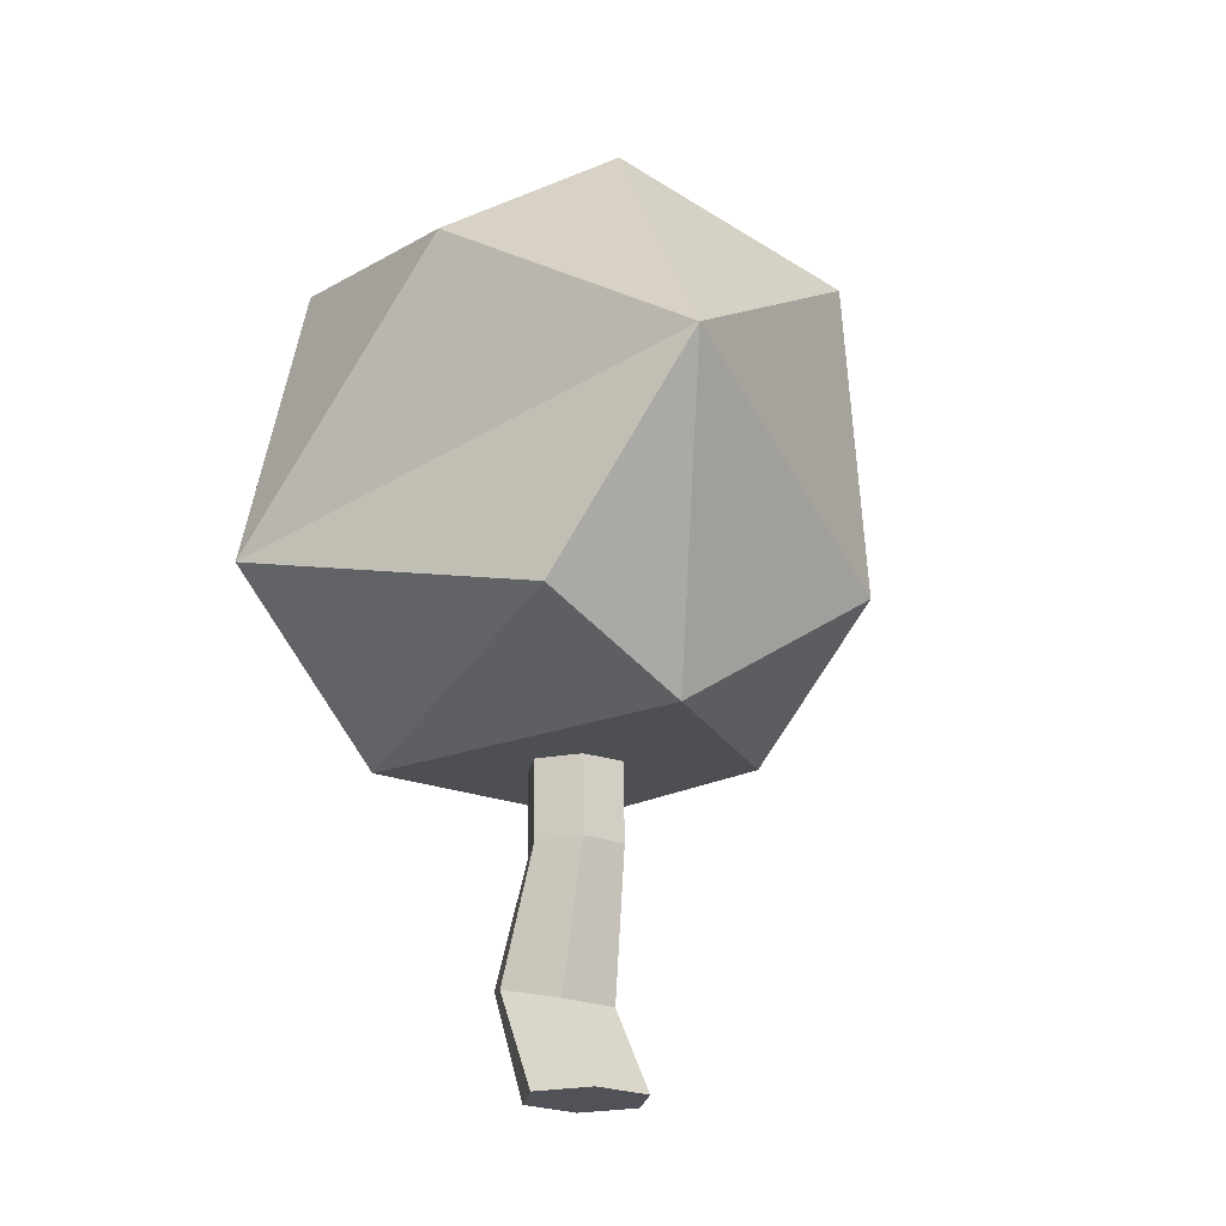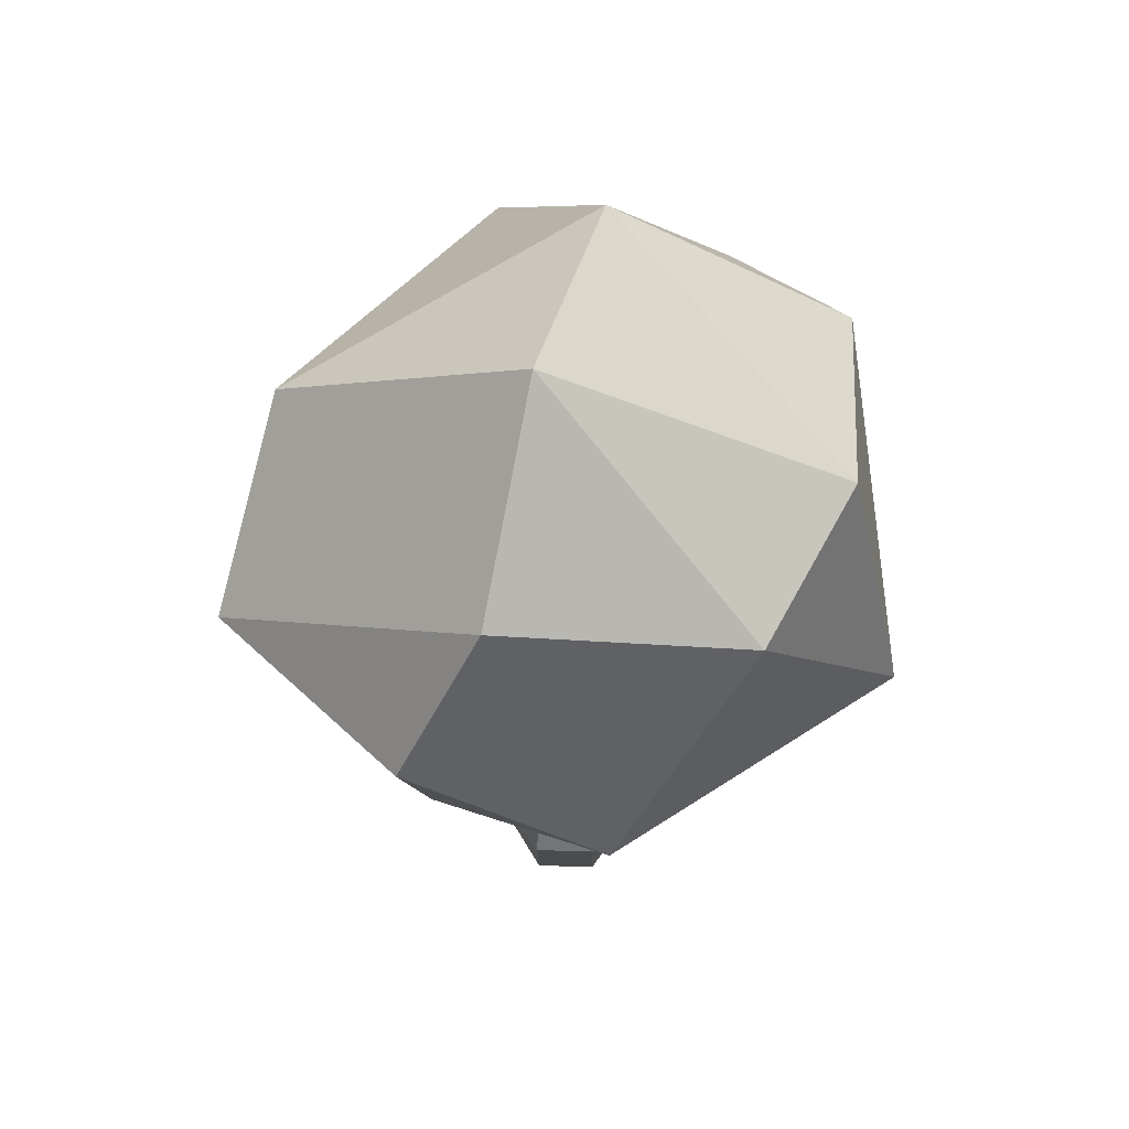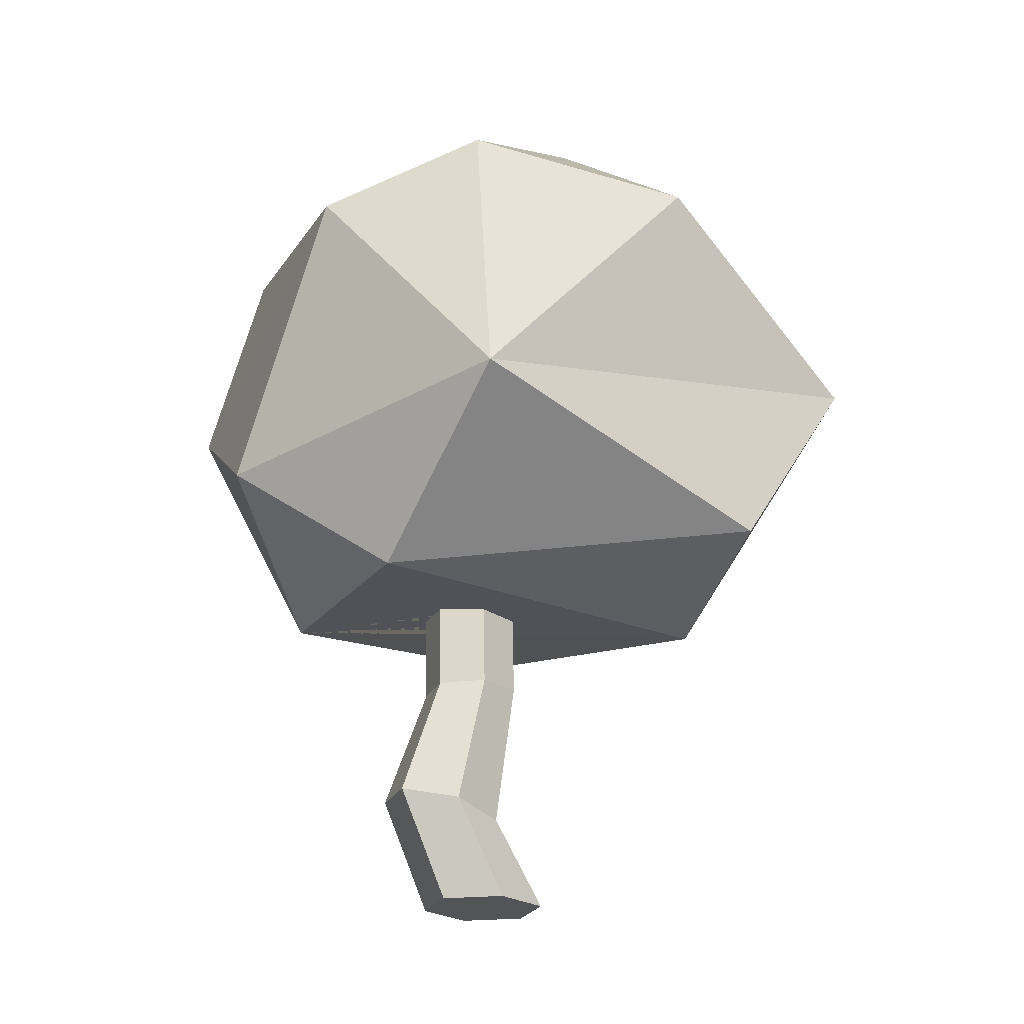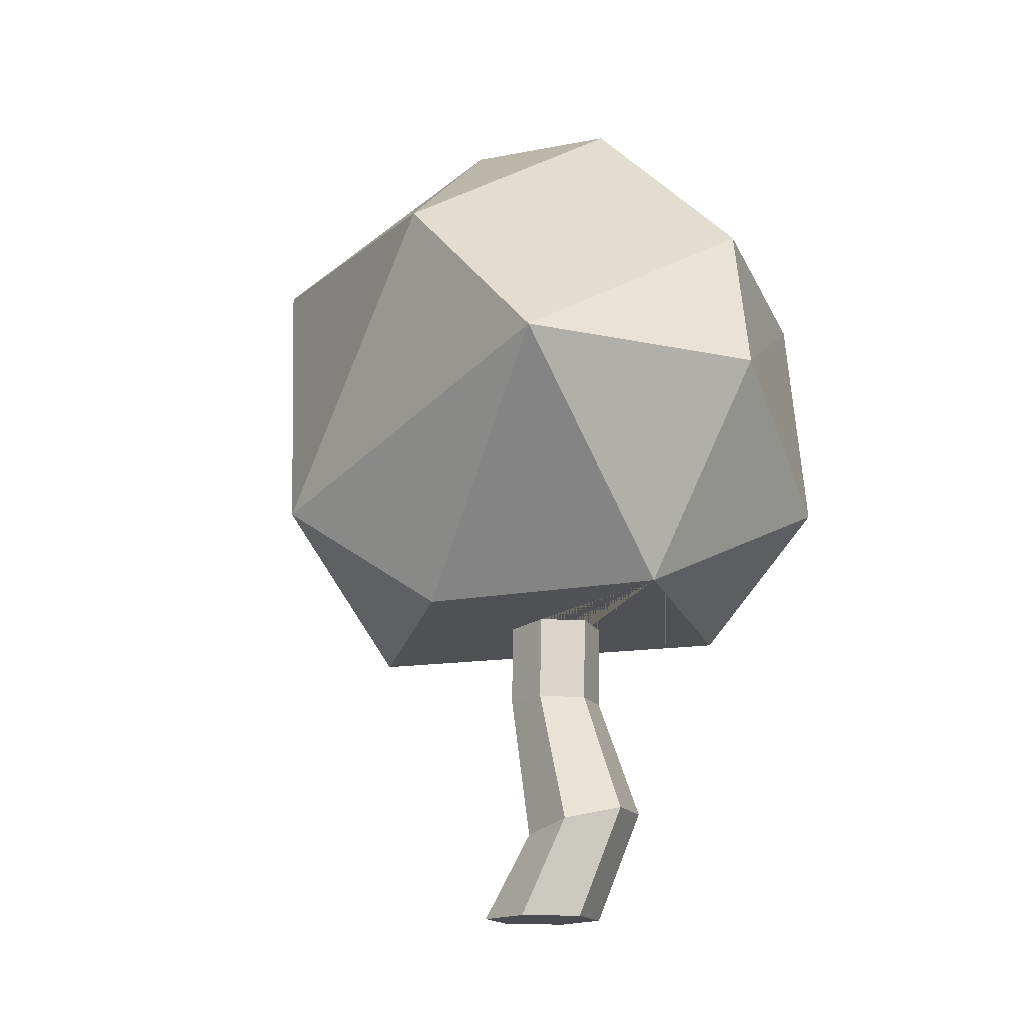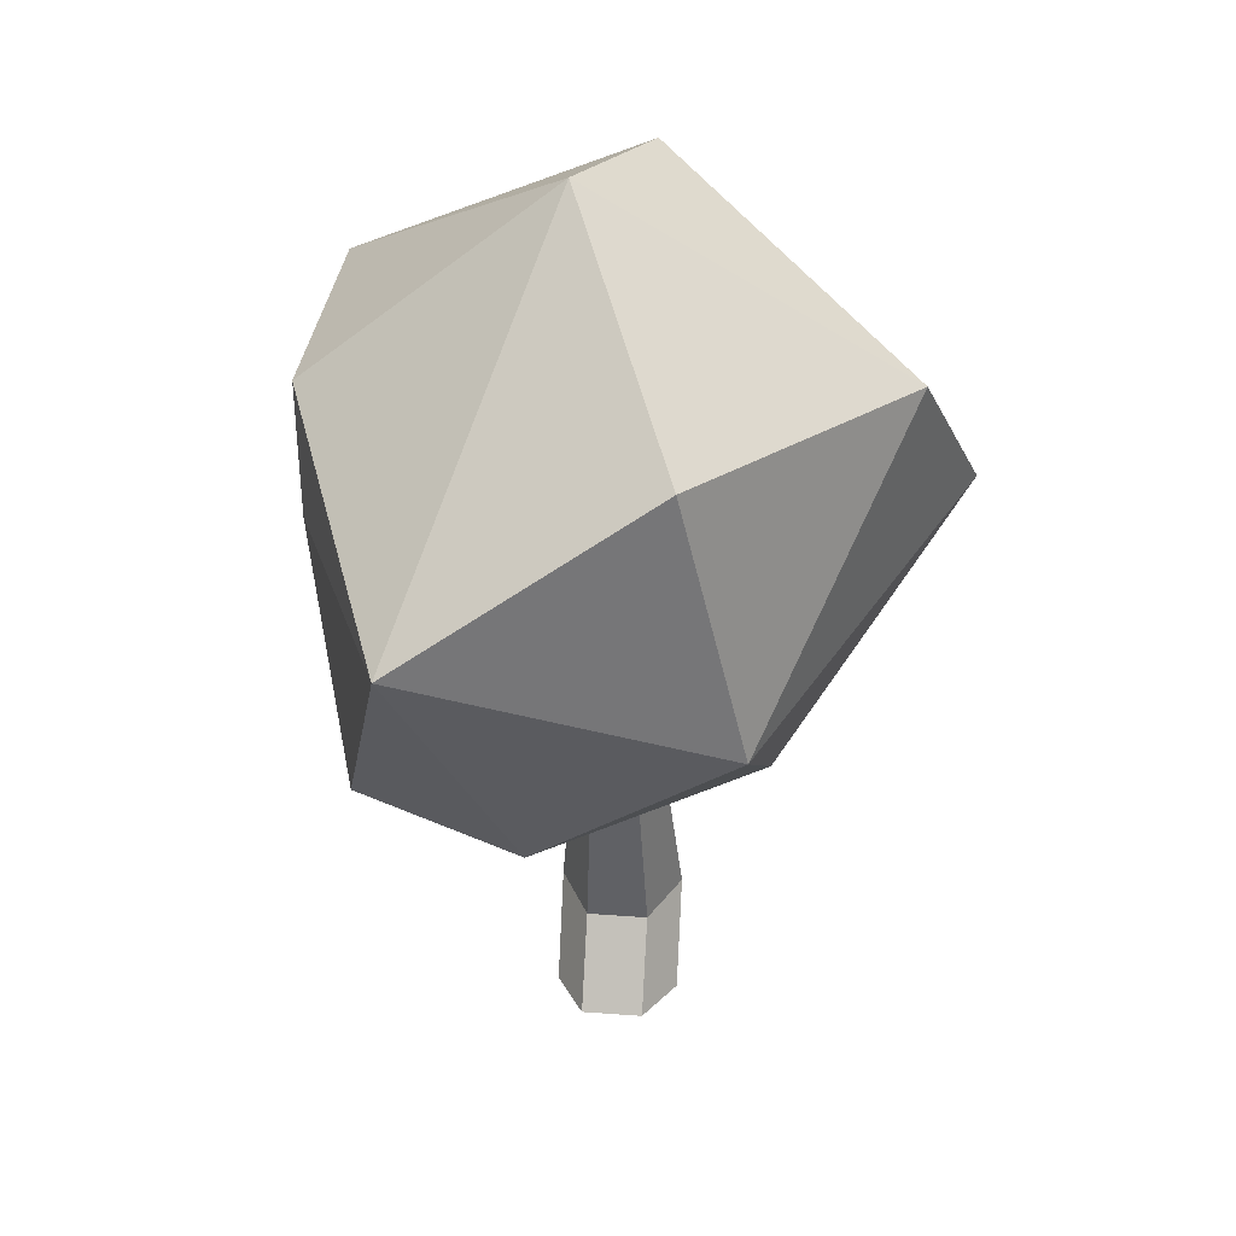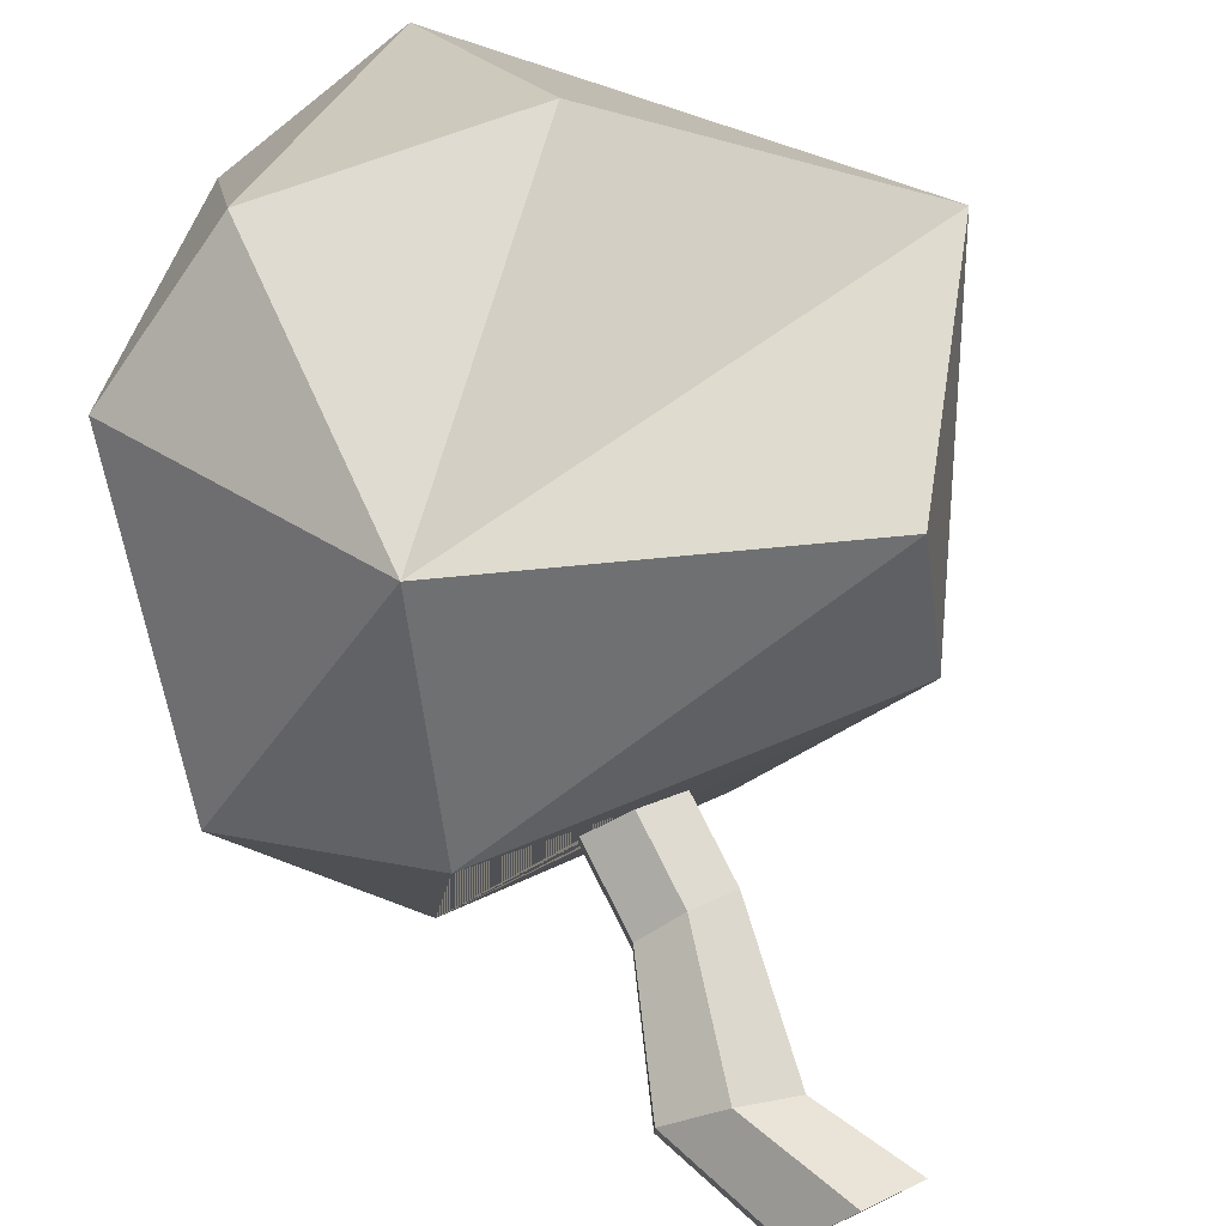
<metadata>
{"format":"obj","ext":"obj","renderer":"f3d","projection":"perspective","resolution":1024,"background":"white","views":[{"elev":-21.4,"azim":51.8,"up":"+Y"},{"elev":52.4,"azim":-88.3,"up":"+Y"},{"elev":-22.9,"azim":-19.7,"up":"+Y"},{"elev":-15.5,"azim":-158.7,"up":"+Y"},{"elev":30.5,"azim":96.2,"up":"+Y"},{"elev":78.2,"azim":-25.7,"up":"+Z"}]}
</metadata>
<code>
o Bush1_Icosphere
v -0.2497 0.4997 0.2264
v 0.3633 0.5926 0.3549
v -0.1742 0.7506 0.5303
v -0.4819 0.6869 0.07928
v 0.348 0.4786 0.101
v 0.5923 0.9244 0.2652
v -0.2834 0.5208 -0.2168
v -0.3945 1.121 0.2943
v -0.02858 0.4964 0.07888
v 0.03977 0.4951 0.03944
v 0.03971 0.4986 -0.03944
v -0.02871 0.5034 -0.07888
v -0.09623 0.5046 -0.03991
v -0.09706 0.5046 -0.03874
v -0.09699 0.5012 0.03944
v 0.2085 1.179 0.4394
v -0.4703 0.8802 -0.2438
v -0.1641 1.225 0.4278
v 0.3949 0.7 -0.2297
v 0.109 0.5094 -0.2507
v 0.1442 1.474 0.05107
v -0.1829 0.881 -0.5438
v -0.4086 1.161 -0.1117
v -0.1402 1.43 -0.0452
v 0.457 1.159 -0.1275
v 0.06216 1.146 -0.4543
v 0 -0.01723 -0.1004
v -0.07872 0.1457 -0.1004
v 0.005838 0.1255 -0.05019
v 0.08693 -0.01723 -0.05019
v -0.08693 -0.01723 -0.05019
v -0.02613 0.366 -0.07888
v 0.08693 -0.01723 0.05019
v -0 -0.01723 0.1004
v -0.08693 -0.01723 0.05019
v 0.005838 0.1255 0.05019
v -0.1633 0.1659 -0.05019
v 0.04217 0.3673 -0.03944
v -0.09443 0.3648 -0.03944
v -0.07872 0.1457 0.1004
v -0.1633 0.1659 0.05019
v 0.04217 0.3673 0.03944
v -0.09706 0.5046 -0.03944
v -0.09443 0.3648 0.03944
v -0.02613 0.366 0.07888
f 1 2 3
f 1 3 4
f 2 1 5
f 3 2 6
f 7 1 4
f 4 3 8
f 2 5 6
f 7 5 1 9 10 11 12
f 7 12 13 14 15 9 1
f 16 3 6
f 7 4 17
f 4 8 17
f 8 3 18
f 6 5 19
f 5 7 20
f 16 6 21
f 3 16 18
f 7 17 22
f 17 8 23
f 8 18 24
f 6 19 25
f 5 20 19
f 20 7 22
f 18 16 21
f 21 6 25
f 17 23 22
f 23 8 24
f 24 18 21
f 19 26 25
f 19 20 22
f 25 26 21
f 22 23 24
f 26 24 21
f 19 22 26
f 26 22 24
f 28 29 30 27
f 27 31 37 28
f 28 32 38 29
f 27 30 33 34 35 31
f 30 29 36 33
f 32 28 37 39
f 34 33 36 40
f 35 41 37 31
f 36 29 38 42
f 11 38 32 12
f 12 32 39 43 13
f 40 41 35 34
f 37 41 44 39
f 36 42 45 40
f 10 42 38 11
f 14 43 39 44 15
f 13 43 14
f 40 45 44 41
f 9 45 42 10
f 15 44 45 9

</code>
